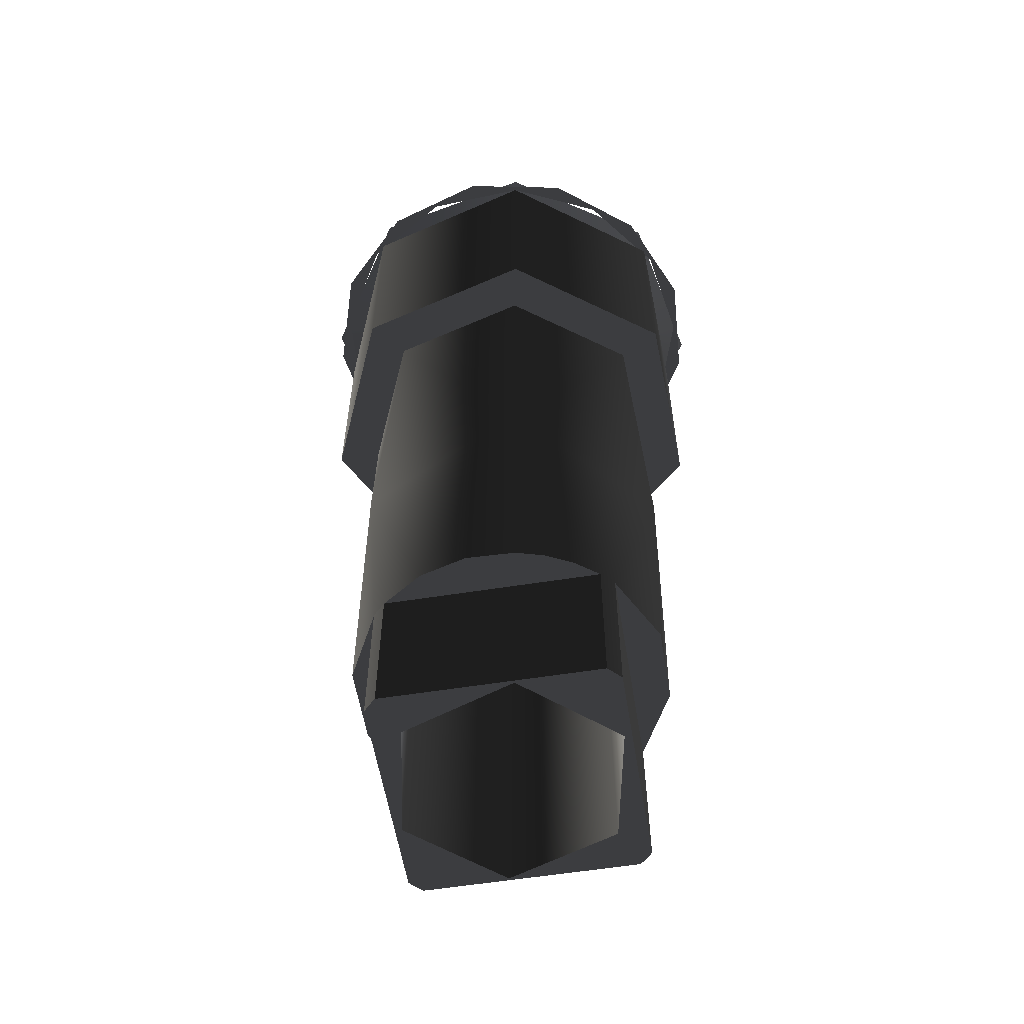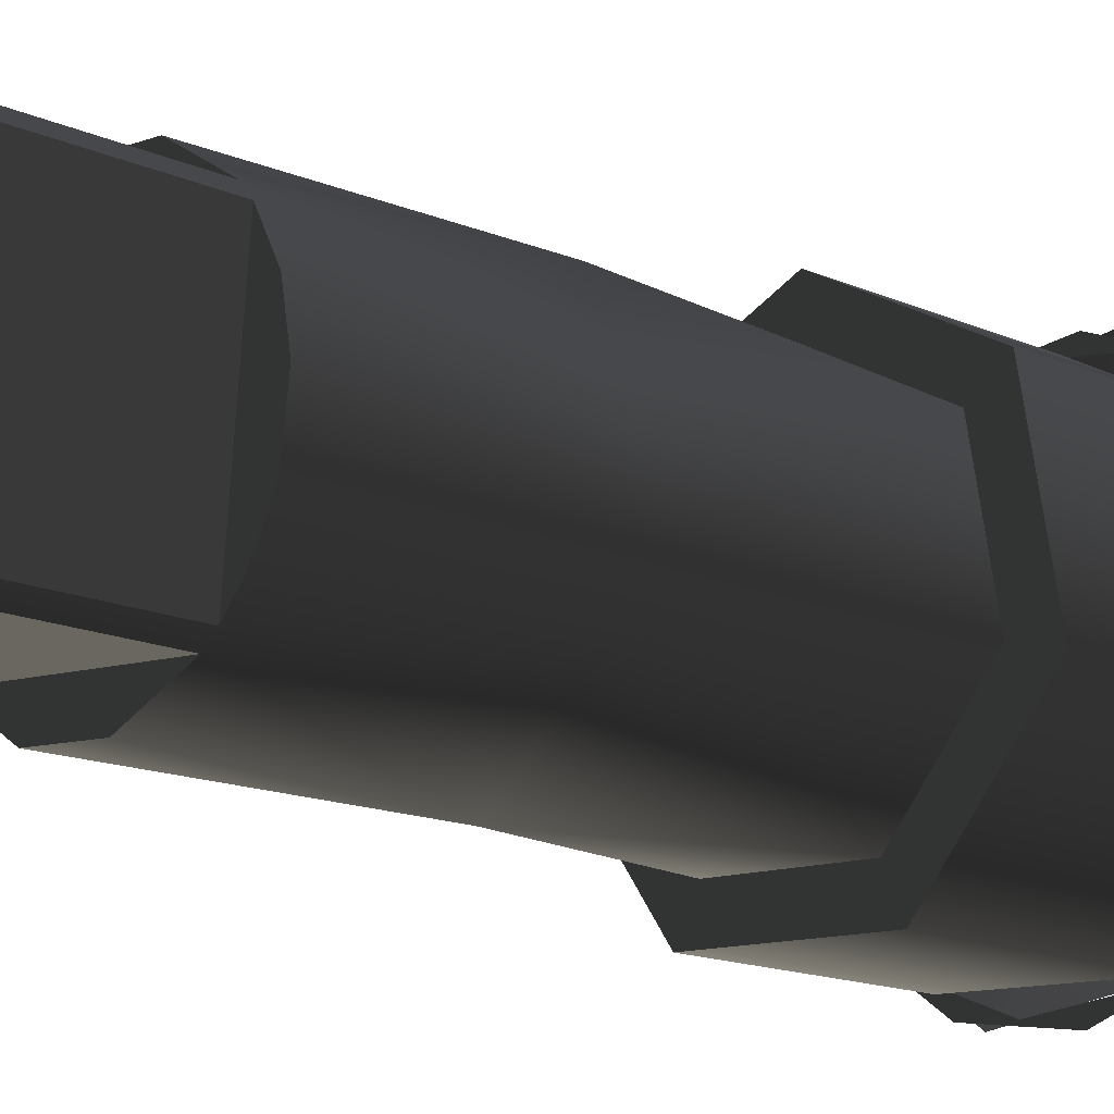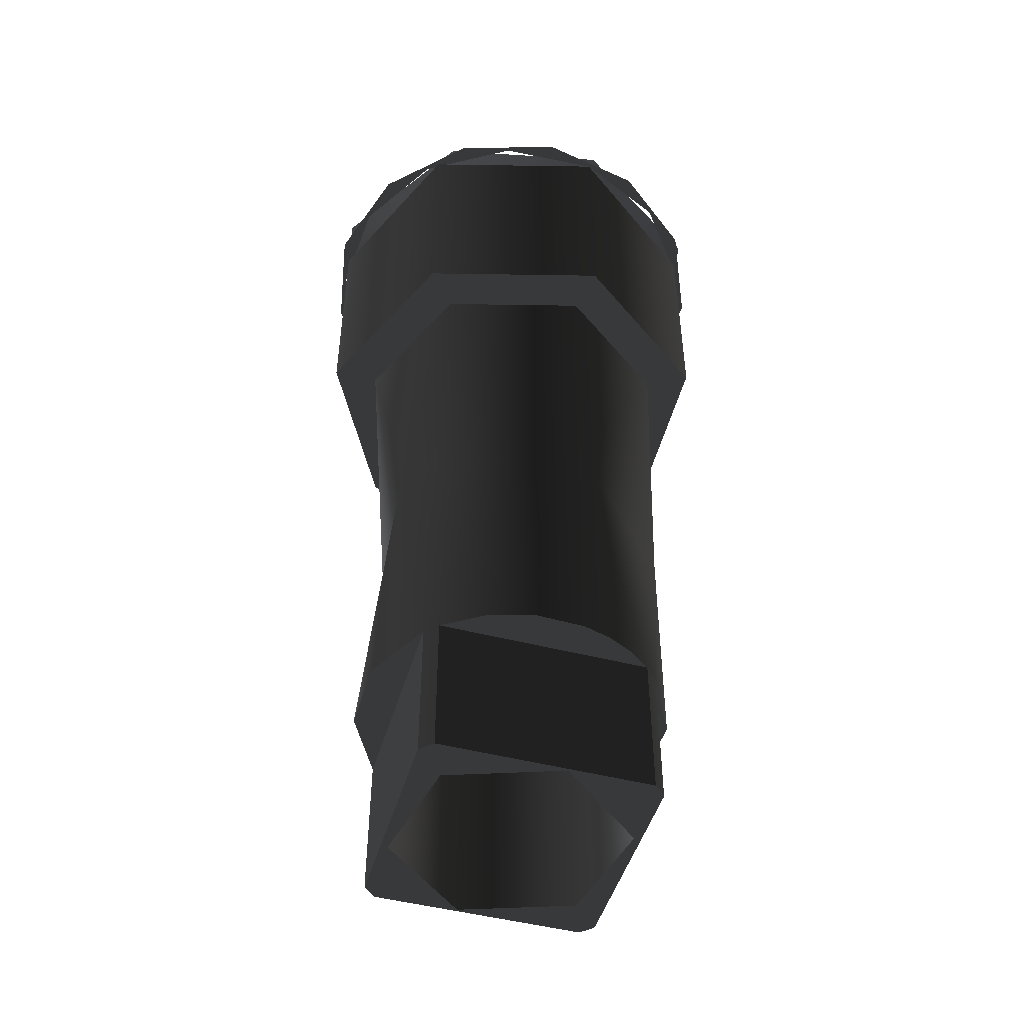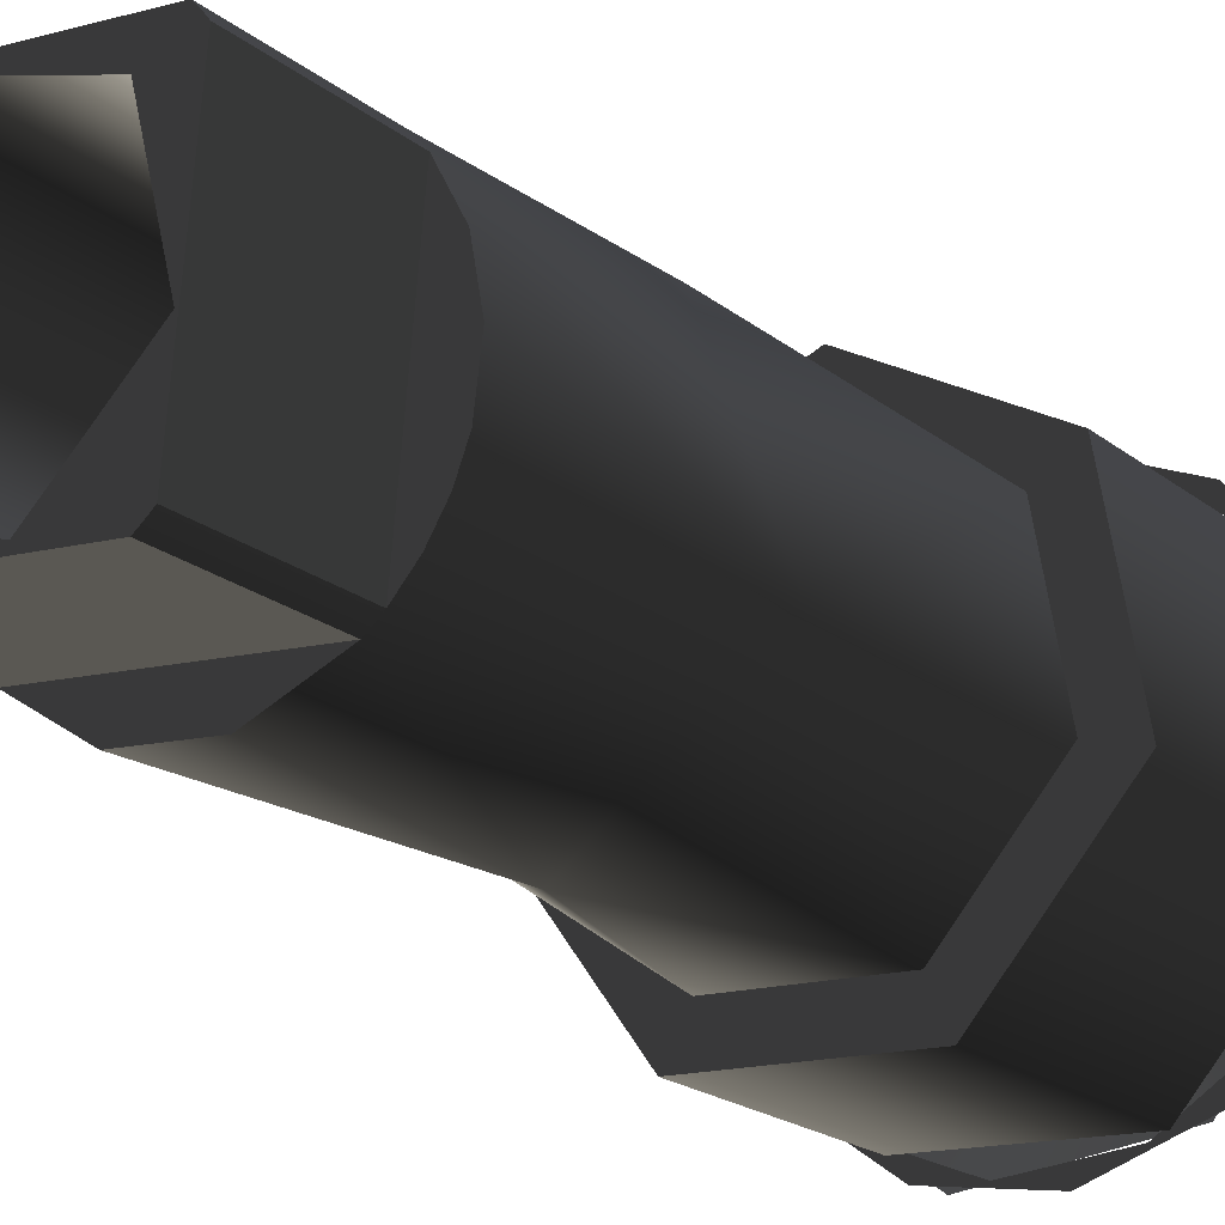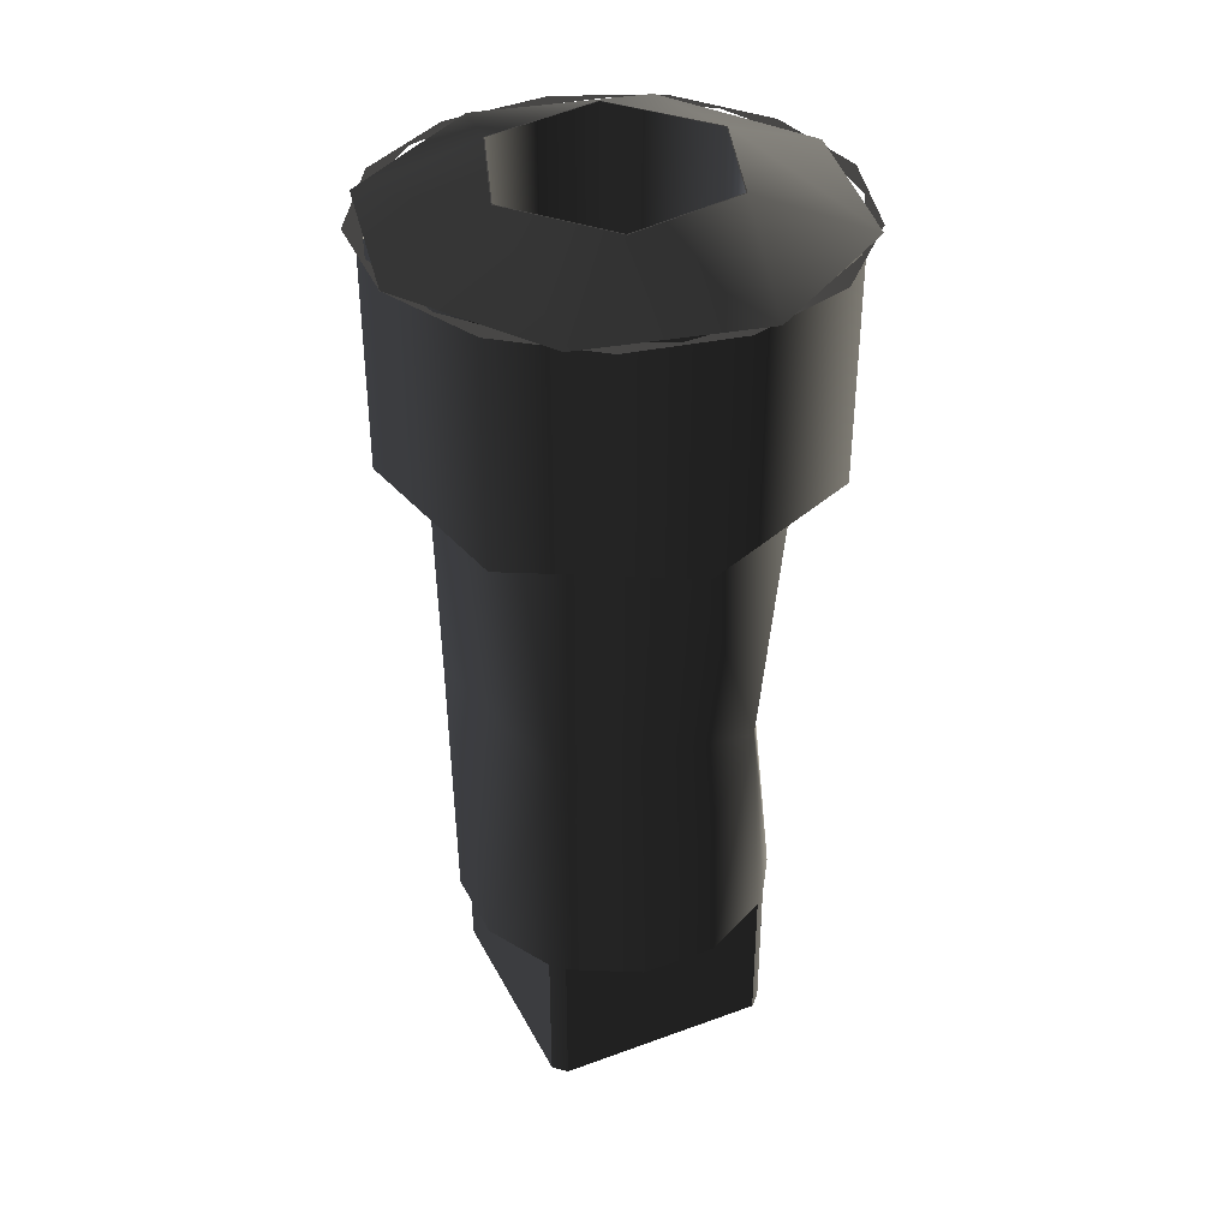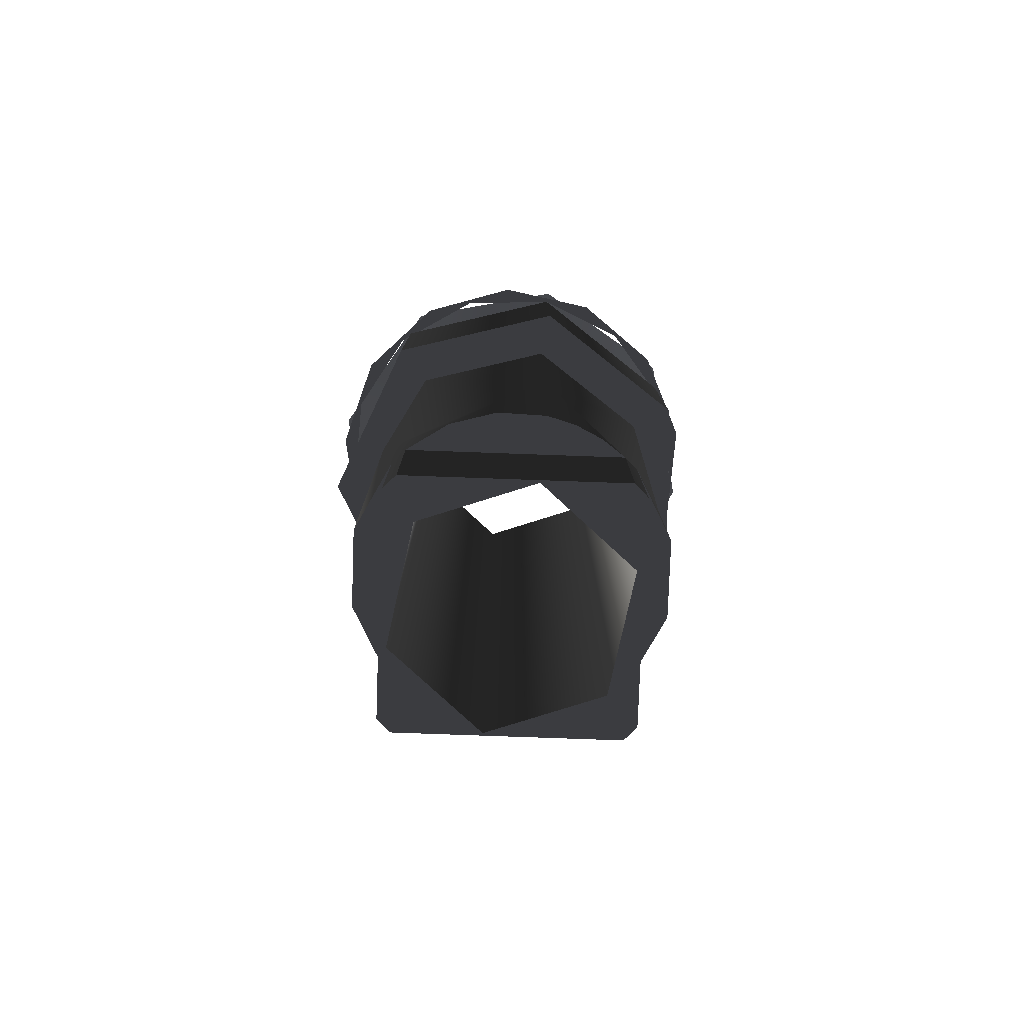
<metadata>
{"format":"obj","ext":"obj","renderer":"f3d","projection":"perspective","resolution":1024,"background":"white","views":[{"elev":-57.8,"azim":-75.4,"up":"+Z"},{"elev":-15.3,"azim":-133.2,"up":"+Y"},{"elev":-48.1,"azim":-100.9,"up":"+Z"},{"elev":-19.9,"azim":-145.1,"up":"+Y"},{"elev":38.1,"azim":160.3,"up":"+Z"},{"elev":-79.6,"azim":-86.8,"up":"+Z"}]}
</metadata>
<code>
g Face_1
v -0.01298 0.1203 -0.09387
v -0.01231 0.123 -0.09387
v -0.00966 0.1237 -0.09387
v -0.007687 0.1218 -0.09387
v -0.008361 0.1192 -0.09387
v -0.01101 0.1184 -0.09387
v -0.01298 0.1203 -0.09387
v -0.01298 0.1203 -0.1158
v -0.01101 0.1184 -0.1158
v -0.008361 0.1192 -0.1158
v -0.007687 0.1218 -0.1158
v -0.00966 0.1237 -0.1158
v -0.01231 0.123 -0.1158
v -0.01298 0.1203 -0.1158
f 6 8 7
f 6 9 8
f 5 10 9
f 5 9 6
f 4 11 10
f 4 10 5
f 3 12 11
f 3 11 4
f 2 13 12
f 2 12 3
f 1 14 13
f 1 13 2
g Face_2
v -0.007661 0.1218 -0.09387
v -0.009653 0.1238 -0.09387
v -0.01233 0.123 -0.09387
v -0.01301 0.1203 -0.09387
v -0.01101 0.1184 -0.09387
v -0.008341 0.1191 -0.09387
v -0.01298 0.1203 -0.09387
v -0.01231 0.123 -0.09387
v -0.00966 0.1237 -0.09387
v -0.007687 0.1218 -0.09387
v -0.008361 0.1192 -0.09387
v -0.01101 0.1184 -0.09387
f 24 15 16
f 24 16 23
f 22 16 17
f 22 23 16
f 20 24 25
f 20 15 24
f 18 21 22
f 18 22 17
f 19 25 26
f 19 26 21
f 19 21 18
f 19 20 25
g Face_3
v -0.01304 0.1236 -0.1158
v -0.008129 0.124 -0.1158
v -0.007813 0.1238 -0.1158
v -0.007915 0.1239 -0.1158
v -0.00802 0.124 -0.1158
v -0.007362 0.1189 -0.1158
v -0.007625 0.1186 -0.1158
v -0.007533 0.1187 -0.1158
v -0.007445 0.1188 -0.1158
v -0.01254 0.1181 -0.1158
v -0.01285 0.1184 -0.1158
v -0.01275 0.1183 -0.1158
v -0.01265 0.1182 -0.1158
v -0.0133 0.1233 -0.1158
v -0.01313 0.1235 -0.1158
v -0.01322 0.1234 -0.1158
v -0.01298 0.1203 -0.1158
v -0.01101 0.1184 -0.1158
v -0.008361 0.1192 -0.1158
v -0.007687 0.1218 -0.1158
v -0.00966 0.1237 -0.1158
v -0.01231 0.123 -0.1158
f 48 41 27
f 48 42 41
f 48 40 42
f 43 40 48
f 47 48 27
f 31 47 28
f 44 38 37
f 44 39 38
f 44 36 39
f 44 37 43
f 30 47 31
f 29 47 30
f 46 47 29
f 33 44 45
f 34 33 45
f 35 34 45
f 32 45 46
f 32 35 45
f 27 28 47
f 29 32 46
f 33 36 44
f 37 40 43
g Face_4
v -0.007661 0.1218 -0.09387
v -0.009653 0.1238 -0.09387
v -0.01233 0.123 -0.09387
v -0.01301 0.1203 -0.09387
v -0.01101 0.1184 -0.09387
v -0.008341 0.1191 -0.09387
v -0.007661 0.1218 -0.09387
v -0.00528 0.1225 -0.09487
v -0.007772 0.1257 -0.09487
v -0.01177 0.1261 -0.09487
v -0.01492 0.1236 -0.09487
v -0.01539 0.1196 -0.09487
v -0.01289 0.1165 -0.09487
v -0.008901 0.116 -0.09487
v -0.005747 0.1185 -0.09487
v -0.00528 0.1225 -0.09487
f 63 55 54
f 63 64 55
f 62 54 53
f 62 63 54
f 61 62 53
f 52 61 53
f 60 61 52
f 59 52 51
f 59 60 52
f 58 51 50
f 58 59 51
f 57 58 50
f 49 57 50
f 56 57 49
g Face_5
v -0.01304 0.1236 -0.1123
v -0.01304 0.1236 -0.1158
v -0.008129 0.124 -0.1158
v -0.008129 0.124 -0.1123
f 66 68 67
f 66 65 68
g Face_6
v -0.01285 0.1184 -0.1123
v -0.01285 0.1184 -0.1158
v -0.0133 0.1233 -0.1158
v -0.0133 0.1233 -0.1123
f 70 72 71
f 70 69 72
g Face_7
v -0.007625 0.1186 -0.1123
v -0.007625 0.1186 -0.1158
v -0.01254 0.1181 -0.1158
v -0.01254 0.1181 -0.1123
f 74 76 75
f 74 73 76
g Face_8
v -0.007813 0.1238 -0.1123
v -0.007813 0.1238 -0.1158
v -0.007362 0.1189 -0.1158
v -0.007362 0.1189 -0.1123
f 78 80 79
f 78 77 80
g Face_9
v -0.00528 0.1225 -0.09487
v -0.006524 0.1247 -0.09487
v -0.008641 0.126 -0.09487
v -0.01115 0.1263 -0.09487
v -0.01346 0.1253 -0.09487
v -0.01507 0.1234 -0.09487
v -0.01558 0.1209 -0.09487
v -0.0149 0.1185 -0.09487
v -0.01317 0.1166 -0.09487
v -0.01079 0.1158 -0.09487
v -0.008302 0.1162 -0.09487
v -0.006284 0.1177 -0.09487
v -0.005193 0.12 -0.09487
v -0.01514 0.1197 -0.09487
v -0.01523 0.1221 -0.09487
v -0.01419 0.1243 -0.09487
v -0.01227 0.1257 -0.09487
v -0.009902 0.1261 -0.09487
v -0.007636 0.1253 -0.09487
v -0.005989 0.1235 -0.09487
v -0.005336 0.1212 -0.09487
v -0.005828 0.1189 -0.09487
v -0.007353 0.1171 -0.09487
v -0.00956 0.1161 -0.09487
v -0.01194 0.1163 -0.09487
v -0.01396 0.1176 -0.09487
f 99 83 82
f 98 83 99
f 100 99 82
f 84 83 98
f 81 100 82
f 97 84 98
f 101 100 81
f 85 84 97
f 93 101 81
f 96 85 97
f 102 101 93
f 86 85 96
f 92 102 93
f 95 86 96
f 103 102 92
f 87 86 95
f 94 87 95
f 104 103 91
f 88 87 94
f 106 88 94
f 105 104 90
f 89 106 105
f 89 88 106
f 89 105 90
f 90 104 91
f 91 103 92
g Face_10
v -0.01304 0.1236 -0.1123
v -0.01304 0.1236 -0.1158
v -0.01313 0.1235 -0.1158
v -0.01322 0.1234 -0.1158
v -0.0133 0.1233 -0.1158
v -0.0133 0.1233 -0.1123
v -0.01313 0.1235 -0.1123
v -0.01322 0.1234 -0.1123
f 110 111 112
f 110 112 114
f 109 114 113
f 109 110 114
f 108 113 107
f 108 109 113
g Face_11
v -0.008129 0.124 -0.1123
v -0.01304 0.1236 -0.1123
v -0.009774 0.1247 -0.1123
v -0.01155 0.1246 -0.1123
f 116 117 115
f 116 118 117
g Face_12
v -0.007813 0.1238 -0.1123
v -0.007813 0.1238 -0.1158
v -0.007915 0.1239 -0.1158
v -0.00802 0.124 -0.1158
v -0.008129 0.124 -0.1158
v -0.008129 0.124 -0.1123
v -0.00802 0.124 -0.1123
v -0.007915 0.1239 -0.1123
f 122 123 124
f 122 124 125
f 121 125 126
f 121 122 125
f 120 126 119
f 120 121 126
g Face_13
v -0.01254 0.1181 -0.1158
v -0.01254 0.1181 -0.1123
v -0.01265 0.1182 -0.1123
v -0.01275 0.1183 -0.1123
v -0.01285 0.1184 -0.1123
v -0.01285 0.1184 -0.1158
v -0.01275 0.1183 -0.1158
v -0.01265 0.1182 -0.1158
f 134 127 128
f 134 128 129
f 133 129 130
f 133 130 131
f 133 134 129
f 132 133 131
g Face_14
v -0.0133 0.1233 -0.1123
v -0.01285 0.1184 -0.1123
v -0.01383 0.1223 -0.1123
v -0.01403 0.1212 -0.1123
v -0.01389 0.1201 -0.1123
v -0.01365 0.1194 -0.1123
v -0.0133 0.1189 -0.1123
f 136 137 135
f 136 138 137
f 136 139 138
f 136 140 139
f 136 141 140
g Face_15
v -0.007625 0.1186 -0.1123
v -0.007625 0.1186 -0.1158
v -0.007533 0.1187 -0.1158
v -0.007445 0.1188 -0.1158
v -0.007362 0.1189 -0.1158
v -0.007362 0.1189 -0.1123
v -0.007445 0.1188 -0.1123
v -0.007533 0.1187 -0.1123
f 145 146 147
f 145 147 148
f 144 148 149
f 144 145 148
f 143 149 142
f 143 144 149
g Face_16
v -0.01254 0.1181 -0.1123
v -0.007625 0.1186 -0.1123
v -0.01089 0.1174 -0.1123
v -0.009117 0.1176 -0.1123
f 150 153 152
f 150 151 153
g Face_17
v -0.007362 0.1189 -0.1123
v -0.007813 0.1238 -0.1123
v -0.006676 0.1205 -0.1123
v -0.006839 0.1223 -0.1123
f 154 157 156
f 154 155 157
g Face_18
v -0.01514 0.1197 -0.09487
v -0.0144 0.124 -0.09487
v -0.01059 0.1261 -0.09487
v -0.00659 0.1244 -0.09487
v -0.005408 0.1202 -0.09487
v -0.007934 0.1167 -0.09487
v -0.01227 0.1165 -0.09487
v -0.01514 0.1197 -0.09487
v -0.01514 0.1197 -0.1003
v -0.01227 0.1165 -0.1003
v -0.007934 0.1167 -0.1003
v -0.005408 0.1202 -0.1003
v -0.00659 0.1244 -0.1003
v -0.01059 0.1261 -0.1003
v -0.0144 0.124 -0.1003
v -0.01514 0.1197 -0.1003
f 164 165 166
f 164 166 167
f 163 167 168
f 163 164 167
f 162 168 169
f 162 163 168
f 161 169 170
f 161 162 169
f 160 170 171
f 160 161 170
f 159 171 172
f 159 160 171
f 158 172 173
f 158 159 172
g Face_19
v -0.01304 0.1236 -0.1123
v -0.01313 0.1235 -0.1123
v -0.01322 0.1234 -0.1123
v -0.0133 0.1233 -0.1123
v -0.01383 0.1223 -0.1123
v -0.01403 0.1212 -0.1123
v -0.01389 0.1201 -0.1123
v -0.01399 0.12 -0.1063
v -0.01409 0.12 -0.1003
v -0.0135 0.1233 -0.1003
v -0.01053 0.125 -0.1003
v -0.007414 0.1237 -0.1003
v -0.006491 0.1204 -0.1003
v -0.008462 0.1177 -0.1003
v -0.01184 0.1175 -0.1003
v -0.01409 0.12 -0.1003
v -0.01389 0.1201 -0.1123
v -0.01399 0.12 -0.1063
v -0.01365 0.1194 -0.1123
v -0.0133 0.1189 -0.1123
v -0.01285 0.1184 -0.1123
v -0.01254 0.1181 -0.1123
v -0.01265 0.1182 -0.1123
v -0.01275 0.1183 -0.1123
v -0.01089 0.1174 -0.1123
v -0.009117 0.1176 -0.1123
v -0.007625 0.1186 -0.1123
v -0.007362 0.1189 -0.1123
v -0.007445 0.1188 -0.1123
v -0.007533 0.1187 -0.1123
v -0.006676 0.1205 -0.1123
v -0.006839 0.1223 -0.1123
v -0.007813 0.1238 -0.1123
v -0.008129 0.124 -0.1123
v -0.00802 0.124 -0.1123
v -0.007915 0.1239 -0.1123
v -0.009774 0.1247 -0.1123
v -0.01155 0.1246 -0.1123
v -0.01048 0.1173 -0.1063
v -0.006766 0.1198 -0.1063
v -0.007984 0.1241 -0.1063
v -0.01245 0.1242 -0.1063
f 191 190 192
f 191 192 193
f 191 193 194
f 191 197 196
f 191 194 197
f 188 189 191
f 181 178 179
f 181 179 180
f 182 183 181
f 212 187 188
f 212 196 195
f 212 195 198
f 212 198 199
f 212 199 200
f 212 191 196
f 212 188 191
f 213 186 187
f 213 212 200
f 213 202 201
f 213 203 202
f 213 200 203
f 213 201 204
f 213 204 205
f 213 187 212
f 214 184 185
f 214 185 186
f 214 205 206
f 214 208 207
f 214 209 208
f 214 206 209
f 214 207 210
f 214 186 213
f 214 213 205
f 215 174 175
f 215 175 176
f 215 176 177
f 215 177 178
f 215 181 183
f 215 183 184
f 215 210 211
f 215 211 174
f 215 214 210
f 215 184 214
f 215 178 181
g Face_20
v -0.01514 0.1197 -0.1003
v -0.01227 0.1165 -0.1003
v -0.007934 0.1167 -0.1003
v -0.005408 0.1202 -0.1003
v -0.00659 0.1244 -0.1003
v -0.01059 0.1261 -0.1003
v -0.0144 0.124 -0.1003
v -0.01409 0.12 -0.1003
v -0.0135 0.1233 -0.1003
v -0.01053 0.125 -0.1003
v -0.007414 0.1237 -0.1003
v -0.006491 0.1204 -0.1003
v -0.008462 0.1177 -0.1003
v -0.01184 0.1175 -0.1003
f 225 221 220
f 225 220 226
f 227 220 219
f 227 226 220
f 224 222 221
f 224 221 225
f 218 228 227
f 218 227 219
f 216 224 223
f 216 222 224
f 217 229 228
f 217 223 229
f 217 216 223
f 217 228 218

</code>
